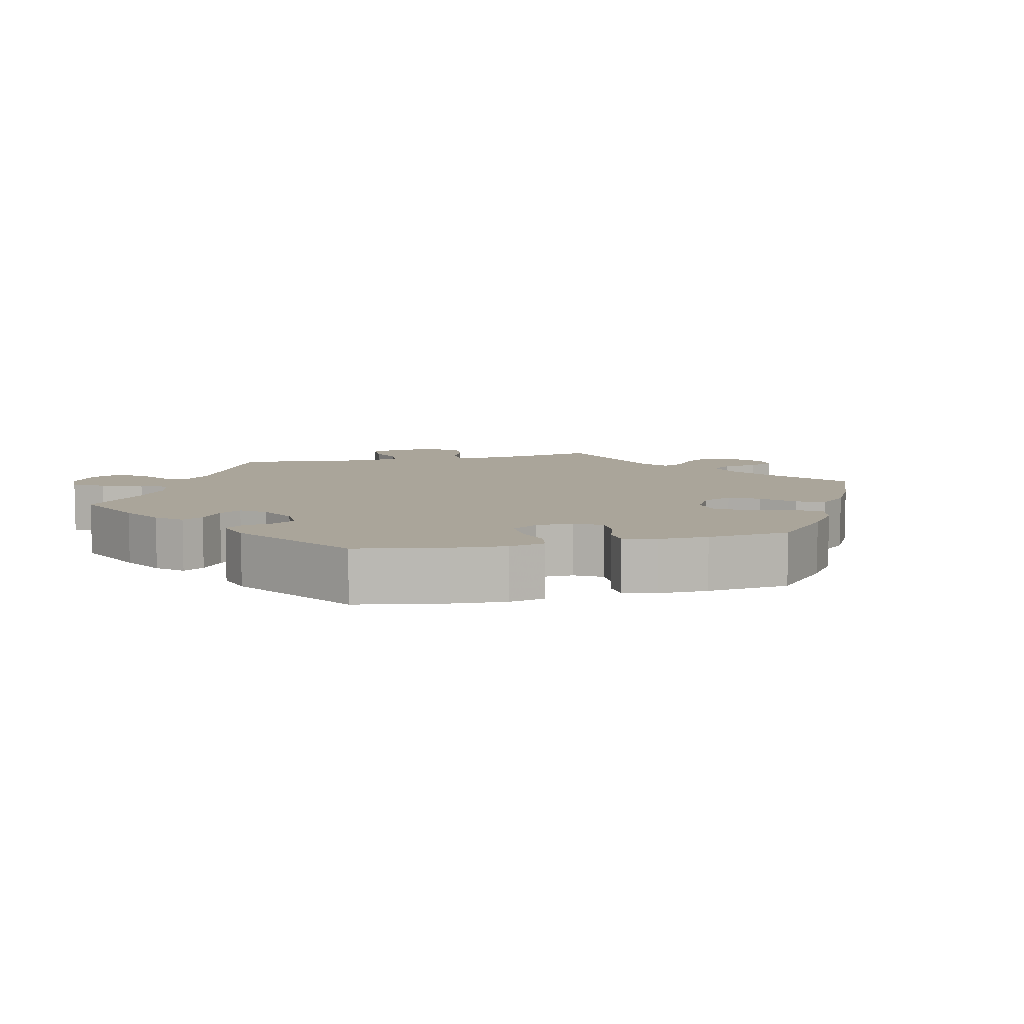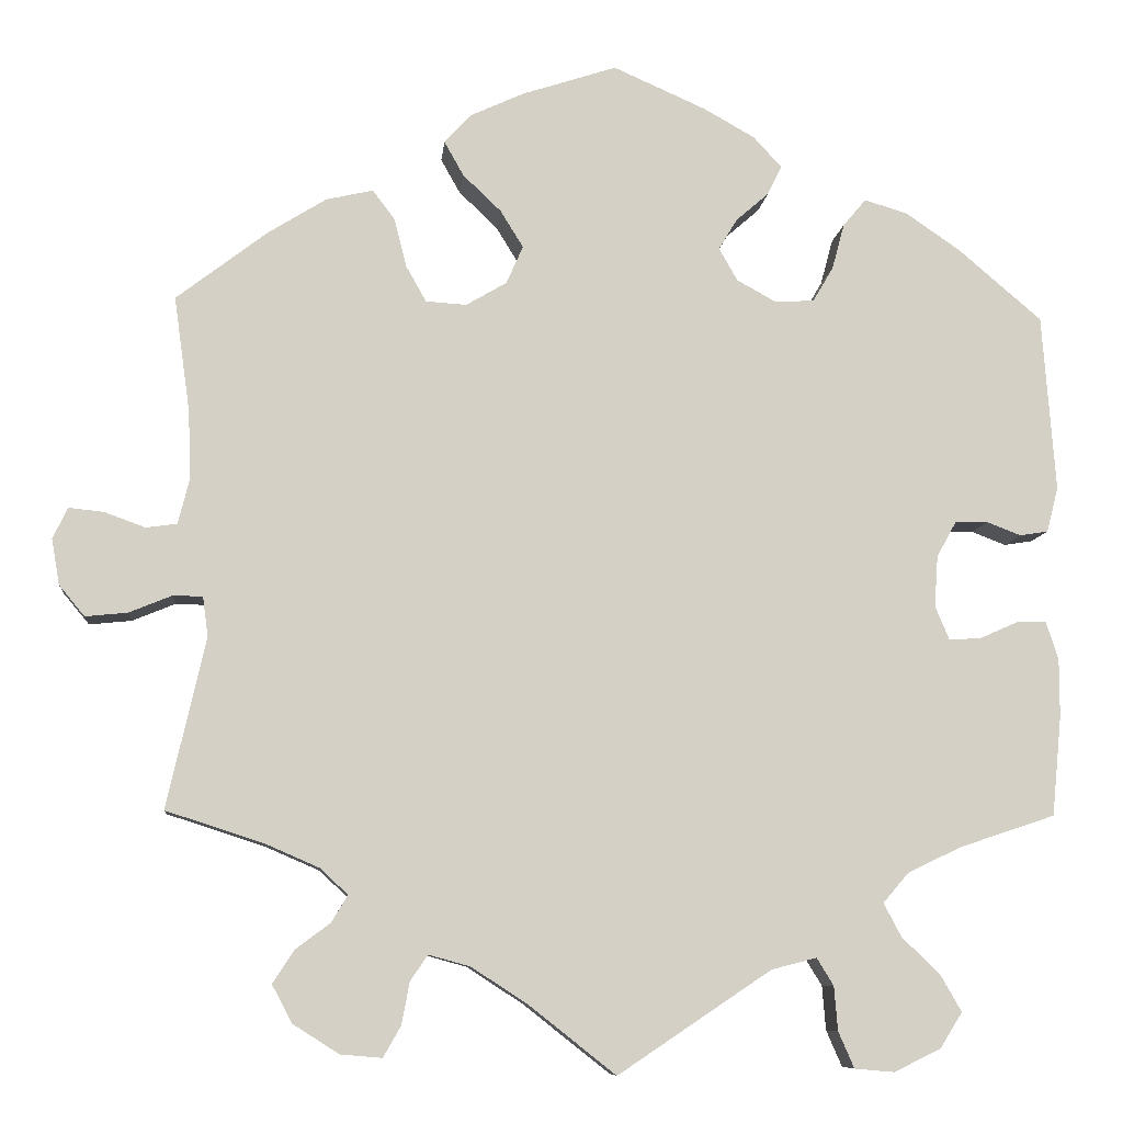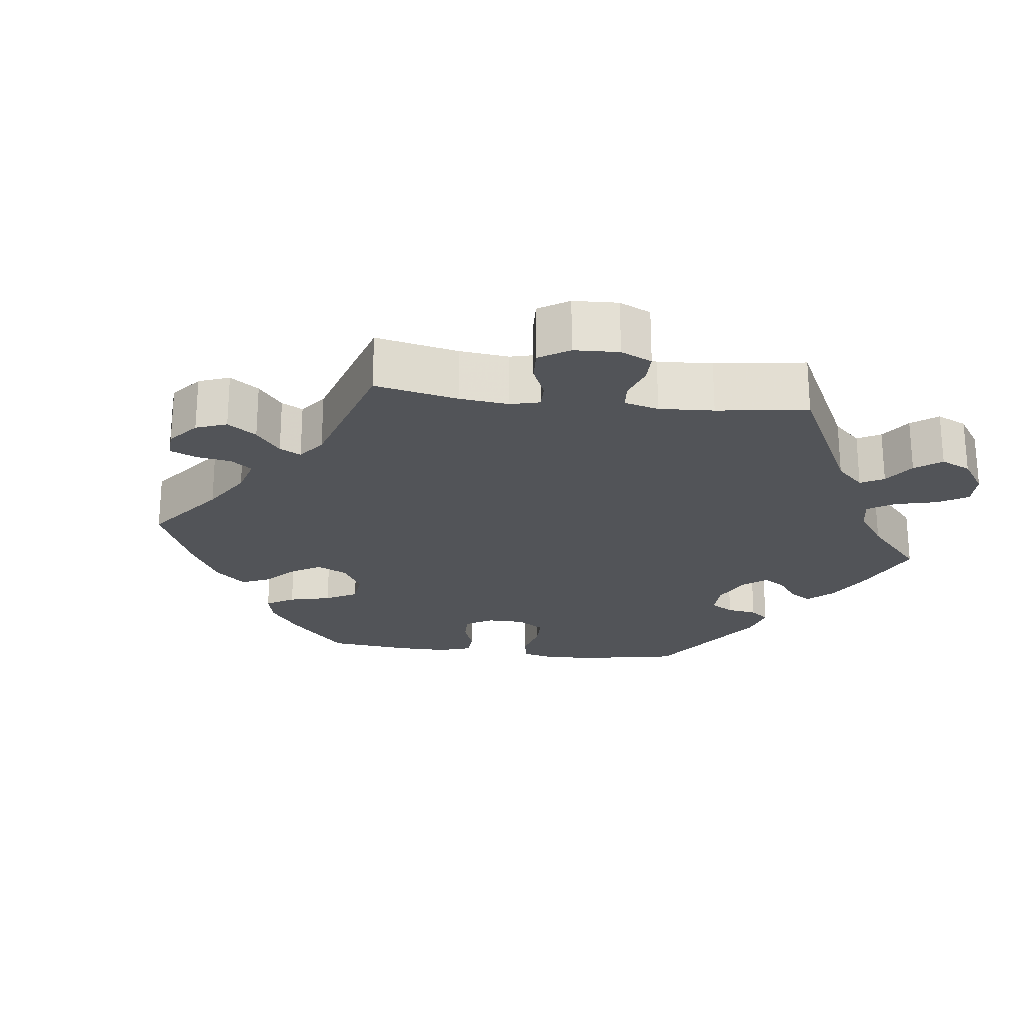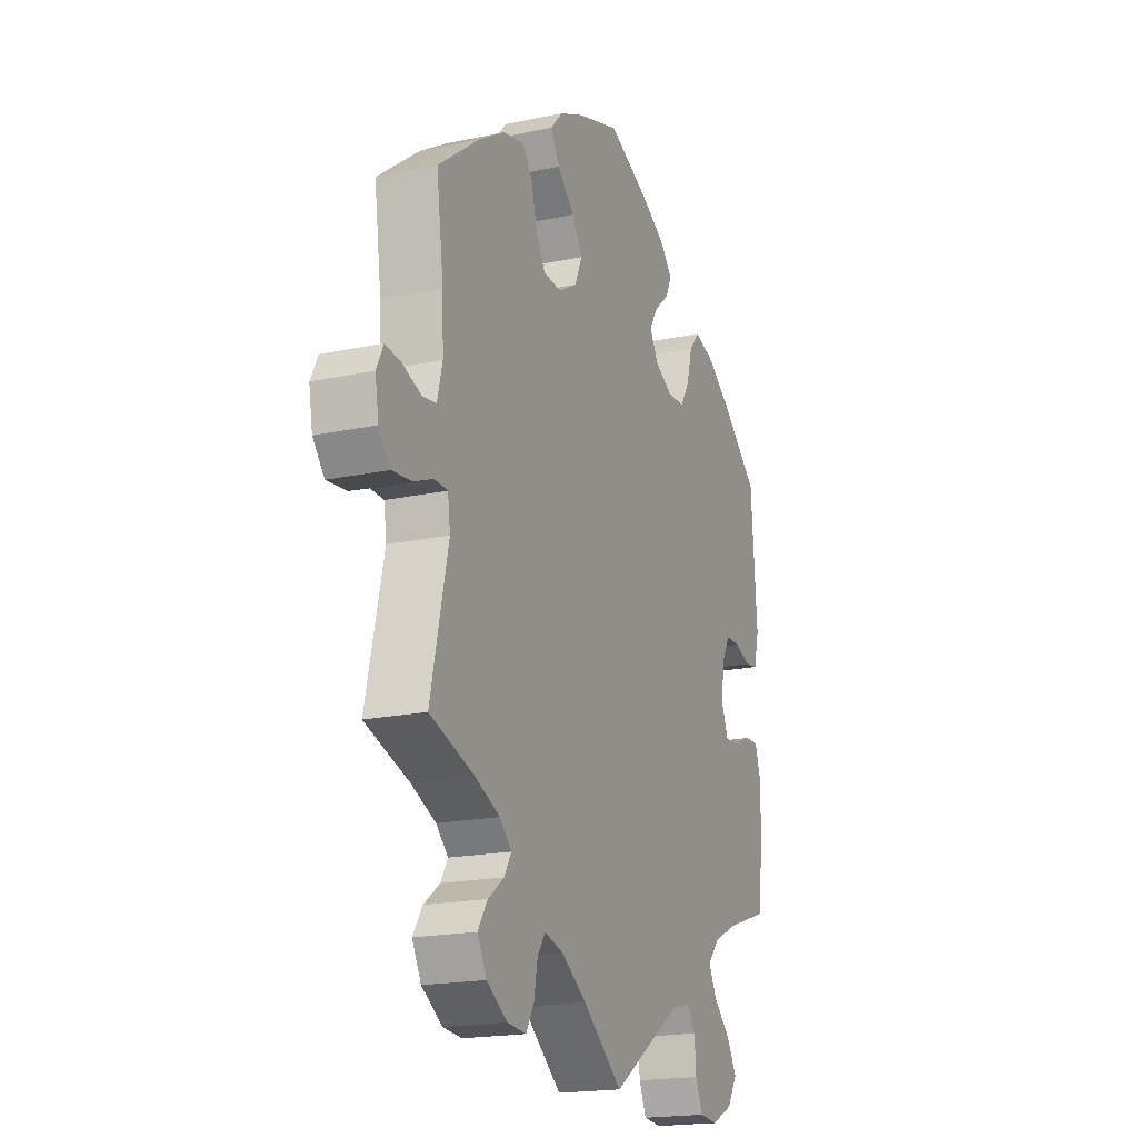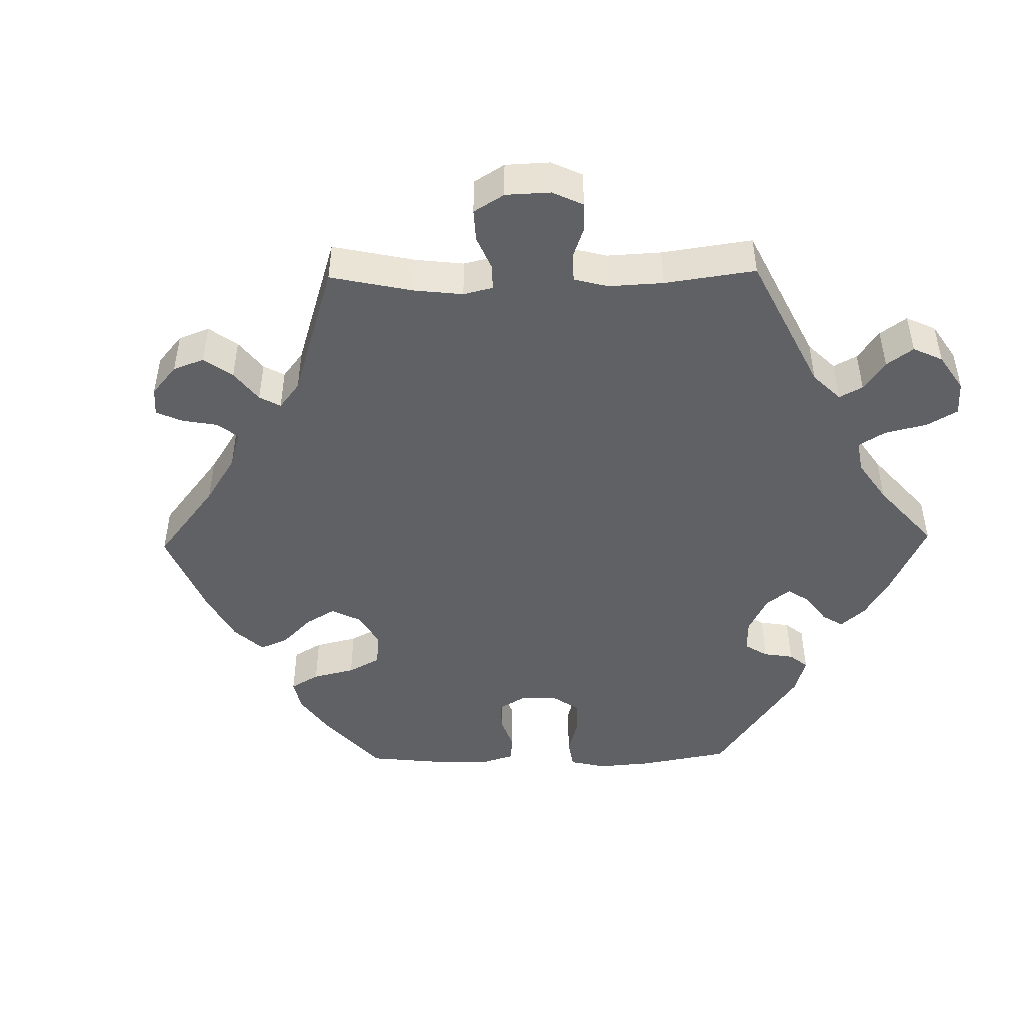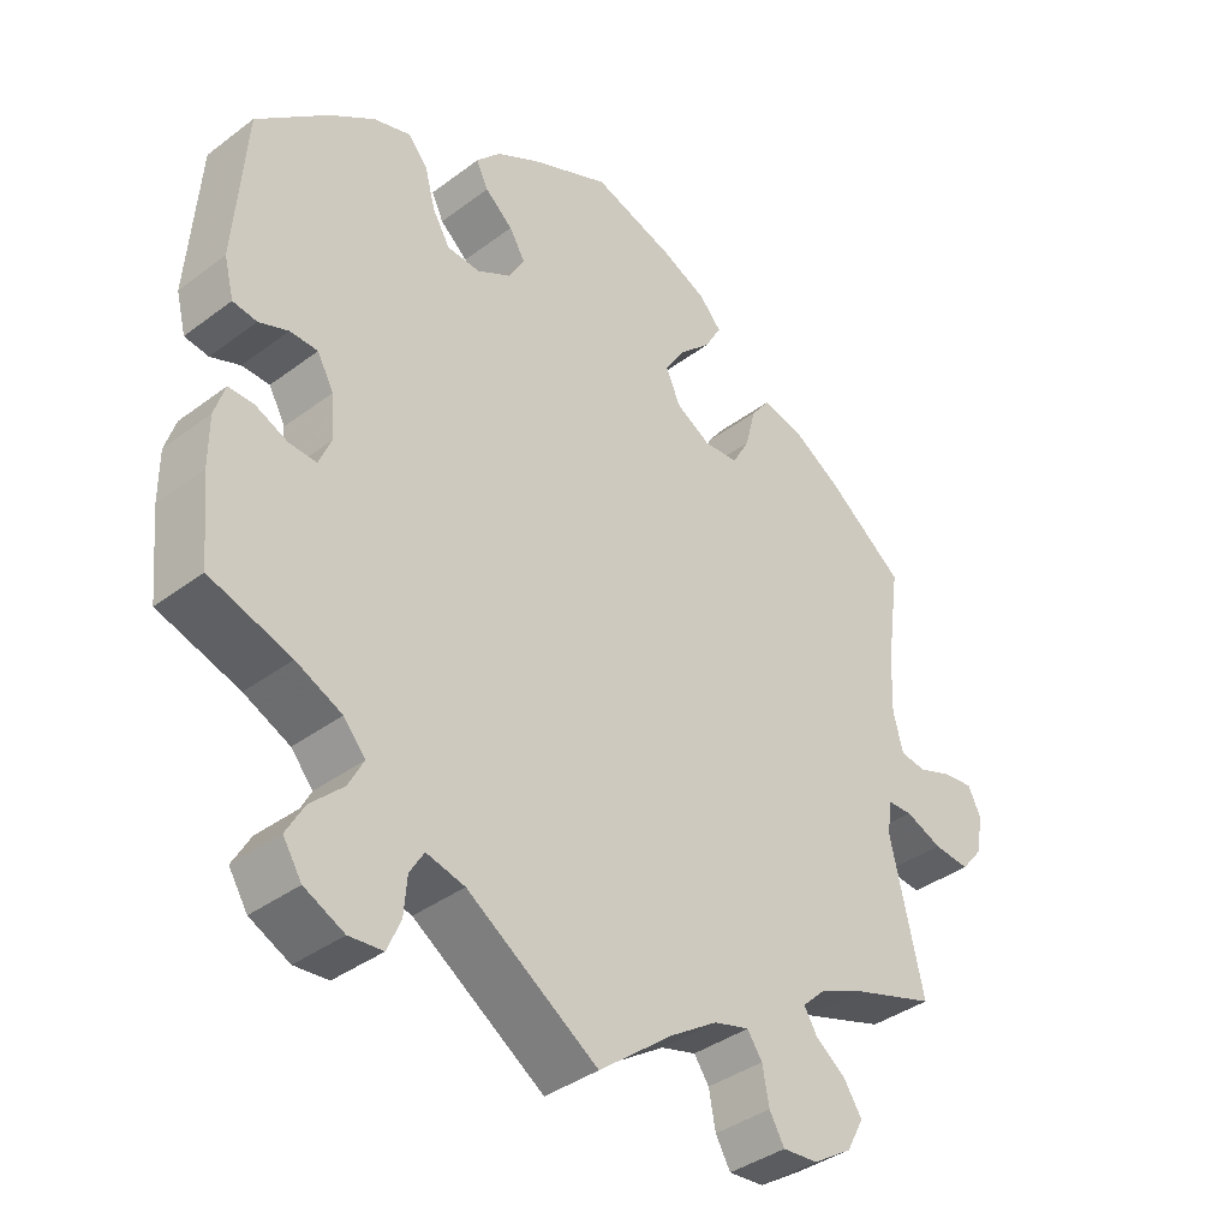
<metadata>
{"format":"obj","ext":"obj","renderer":"f3d","projection":"perspective","resolution":1024,"background":"white","views":[{"elev":7.7,"azim":-43.9,"up":"+Y"},{"elev":-8.7,"azim":174.4,"up":"+Z"},{"elev":-23.1,"azim":143.0,"up":"+Y"},{"elev":-18.9,"azim":112.1,"up":"+Z"},{"elev":-46.9,"azim":151.1,"up":"+Y"},{"elev":-38.1,"azim":-46.5,"up":"+Z"}]}
</metadata>
<code>
v -0.511 0.07 -0.176
v -0.511 0.07 -0.11
v -0.497 0.07 -0.067
v -0.463 0.07 -0.068
v -0.42 0.07 -0.087
v -0.384 0.07 -0.089
v -0.368 0.07 -0.051
v -0.372 0.07 0.007
v -0.394 0.07 0.047
v -0.431 0.07 0.048
v -0.47 0.07 0.033
v -0.502 0.07 0.038
v -0.515 0.07 0.089
v -0.5 0.07 0.289
v -0.405 0.07 0.37
v -0.344 0.07 0.412
v -0.295 0.07 0.427
v -0.269 0.07 0.396
v -0.255 0.07 0.344
v -0.232 0.07 0.305
v -0.188 0.07 0.302
v -0.143 0.07 0.327
v -0.122 0.07 0.364
v -0.143 0.07 0.399
v -0.18 0.07 0.431
v -0.196 0.07 0.464
v -0.164 0.07 0.499
v -0.105 0.07 0.532
v -0.001 0.07 0.578
v 0.106 0.07 0.543
v 0.167 0.07 0.515
v 0.197 0.07 0.482
v 0.175 0.07 0.443
v 0.132 0.07 0.402
v 0.106 0.07 0.36
v 0.125 0.07 0.317
v 0.171 0.07 0.29
v 0.217 0.07 0.293
v 0.24 0.07 0.334
v 0.254 0.07 0.389
v 0.279 0.07 0.422
v 0.332 0.07 0.41
v 0.398 0.07 0.369
v 0.501 0.07 0.29
v 0.483 0.07 0.16
v 0.48 0.07 0.083
v 0.493 0.07 0.031
v 0.528 0.07 0.026
v 0.575 0.07 0.043
v 0.614 0.07 0.047
v 0.631 0.07 0.012
v 0.622 0.07 -0.04
v 0.593 0.07 -0.075
v 0.545 0.07 -0.07
v 0.496 0.07 -0.05
v 0.463 0.07 -0.051
v 0.457 0.07 -0.096
v 0.501 0.07 -0.289
v 0.39 0.07 -0.325
v 0.328 0.07 -0.352
v 0.298 0.07 -0.381
v 0.316 0.07 -0.411
v 0.356 0.07 -0.441
v 0.38 0.07 -0.478
v 0.357 0.07 -0.521
v 0.305 0.07 -0.554
v 0.258 0.07 -0.558
v 0.238 0.07 -0.523
v 0.229 0.07 -0.475
v 0.209 0.07 -0.446
v 0.162 0.07 -0.459
v 0.099 0.07 -0.5
v 0 0.07 -0.578
v -0.174 0.07 -0.462
v -0.225 0.07 -0.449
v -0.244 0.07 -0.48
v -0.248 0.07 -0.53
v -0.266 0.07 -0.571
v -0.311 0.07 -0.575
v -0.364 0.07 -0.549
v -0.389 0.07 -0.509
v -0.365 0.07 -0.467
v -0.322 0.07 -0.426
v -0.302 0.07 -0.388
v -0.331 0.07 -0.354
v -0.392 0.07 -0.325
v -0.5 0.07 -0.289
v -0.511 0 -0.176
v -0.511 0 -0.11
v -0.497 0 -0.067
v -0.463 0 -0.068
v -0.42 0 -0.087
v -0.384 0 -0.089
v -0.368 0 -0.051
v -0.372 0 0.007
v -0.394 0 0.047
v -0.431 0 0.048
v -0.47 0 0.033
v -0.502 0 0.038
v -0.515 0 0.089
v -0.5 0 0.289
v -0.405 0 0.37
v -0.344 0 0.412
v -0.295 0 0.427
v -0.269 0 0.396
v -0.255 0 0.344
v -0.232 0 0.305
v -0.188 0 0.302
v -0.143 0 0.327
v -0.122 0 0.364
v -0.143 0 0.399
v -0.18 0 0.431
v -0.196 0 0.464
v -0.164 0 0.499
v -0.105 0 0.532
v -0.001 0 0.578
v 0.106 0 0.543
v 0.167 0 0.515
v 0.197 0 0.482
v 0.175 0 0.443
v 0.132 0 0.402
v 0.106 0 0.36
v 0.125 0 0.317
v 0.171 0 0.29
v 0.217 0 0.293
v 0.24 0 0.334
v 0.254 0 0.389
v 0.279 0 0.422
v 0.332 0 0.41
v 0.398 0 0.369
v 0.501 0 0.29
v 0.483 0 0.16
v 0.48 0 0.083
v 0.493 0 0.031
v 0.528 0 0.026
v 0.575 0 0.043
v 0.614 0 0.047
v 0.631 0 0.012
v 0.622 0 -0.04
v 0.593 0 -0.075
v 0.545 0 -0.07
v 0.496 0 -0.05
v 0.463 0 -0.051
v 0.457 0 -0.096
v 0.501 0 -0.289
v 0.39 0 -0.325
v 0.328 0 -0.352
v 0.298 0 -0.381
v 0.316 0 -0.411
v 0.356 0 -0.441
v 0.38 0 -0.478
v 0.357 0 -0.521
v 0.305 0 -0.554
v 0.258 0 -0.558
v 0.238 0 -0.523
v 0.229 0 -0.475
v 0.209 0 -0.446
v 0.162 0 -0.459
v 0.099 0 -0.5
v 0 0 -0.578
v -0.174 0 -0.462
v -0.225 0 -0.449
v -0.244 0 -0.48
v -0.248 0 -0.53
v -0.266 0 -0.571
v -0.311 0 -0.575
v -0.364 0 -0.549
v -0.389 0 -0.509
v -0.365 0 -0.467
v -0.322 0 -0.426
v -0.302 0 -0.388
v -0.331 0 -0.354
v -0.392 0 -0.325
v -0.5 0 -0.289
f 86 87 1 2
f 85 86 2 3
f 84 85 3 4
f 80 81 82 83
f 80 83 84
f 79 80 84
f 76 77 78 79
f 75 76 79 84
f 74 75 84 4
f 72 73 74 4
f 66 67 68 69
f 66 69 70
f 65 66 70
f 62 63 64 65
f 61 62 65 70
f 60 61 70 71
f 57 58 59
f 56 57 59 60
f 52 53 54 55
f 52 55 56
f 51 52 56
f 48 49 50 51
f 48 51 56
f 47 48 56
f 46 47 56 60
f 42 43 44 45
f 39 40 41 42
f 38 39 42 45
f 37 38 45 46
f 31 32 33 34
f 31 34 35
f 30 31 35
f 29 30 35
f 28 29 35 36
f 24 25 26 27
f 23 24 27 28
f 16 17 18 19
f 16 19 20
f 15 16 20
f 14 15 20
f 13 14 20 21
f 10 11 12 13
f 9 10 13 21
f 71 72 4 5
f 60 71 5 6
f 36 37 46 60
f 23 28 36 60
f 22 23 60
f 22 60 6 7
f 8 9 21 22
f 7 8 22
f 89 88 174 173
f 90 89 173 172
f 91 90 172 171
f 170 169 168 167
f 171 170 167
f 171 167 166
f 166 165 164 163
f 171 166 163 162
f 91 171 162 161
f 91 161 160 159
f 156 155 154 153
f 157 156 153
f 157 153 152
f 152 151 150 149
f 157 152 149 148
f 158 157 148 147
f 146 145 144
f 147 146 144 143
f 142 141 140 139
f 143 142 139
f 143 139 138
f 138 137 136 135
f 143 138 135
f 143 135 134
f 147 143 134 133
f 132 131 130 129
f 129 128 127 126
f 132 129 126 125
f 133 132 125 124
f 121 120 119 118
f 122 121 118
f 122 118 117
f 122 117 116
f 123 122 116 115
f 114 113 112 111
f 115 114 111 110
f 106 105 104 103
f 107 106 103
f 107 103 102
f 107 102 101
f 108 107 101 100
f 100 99 98 97
f 108 100 97 96
f 92 91 159 158
f 93 92 158 147
f 147 133 124 123
f 147 123 115 110
f 147 110 109
f 94 93 147 109
f 109 108 96 95
f 109 95 94
f 1 88 89 2
f 2 89 90 3
f 3 90 91 4
f 4 91 92 5
f 5 92 93 6
f 6 93 94 7
f 7 94 95 8
f 8 95 96 9
f 9 96 97 10
f 10 97 98 11
f 11 98 99 12
f 12 99 100 13
f 13 100 101 14
f 14 101 102 15
f 15 102 103 16
f 16 103 104 17
f 17 104 105 18
f 18 105 106 19
f 19 106 107 20
f 20 107 108 21
f 21 108 109 22
f 22 109 110 23
f 23 110 111 24
f 24 111 112 25
f 25 112 113 26
f 26 113 114 27
f 27 114 115 28
f 28 115 116 29
f 29 116 117 30
f 30 117 118 31
f 31 118 119 32
f 32 119 120 33
f 33 120 121 34
f 34 121 122 35
f 35 122 123 36
f 36 123 124 37
f 37 124 125 38
f 38 125 126 39
f 39 126 127 40
f 40 127 128 41
f 41 128 129 42
f 42 129 130 43
f 43 130 131 44
f 44 131 132 45
f 45 132 133 46
f 46 133 134 47
f 47 134 135 48
f 48 135 136 49
f 49 136 137 50
f 50 137 138 51
f 51 138 139 52
f 52 139 140 53
f 53 140 141 54
f 54 141 142 55
f 55 142 143 56
f 56 143 144 57
f 57 144 145 58
f 58 145 146 59
f 59 146 147 60
f 60 147 148 61
f 61 148 149 62
f 62 149 150 63
f 63 150 151 64
f 64 151 152 65
f 65 152 153 66
f 66 153 154 67
f 67 154 155 68
f 68 155 156 69
f 69 156 157 70
f 70 157 158 71
f 71 158 159 72
f 72 159 160 73
f 73 160 161 74
f 74 161 162 75
f 75 162 163 76
f 76 163 164 77
f 77 164 165 78
f 78 165 166 79
f 79 166 167 80
f 80 167 168 81
f 81 168 169 82
f 82 169 170 83
f 83 170 171 84
f 84 171 172 85
f 85 172 173 86
f 86 173 174 87
f 87 174 88 1

</code>
